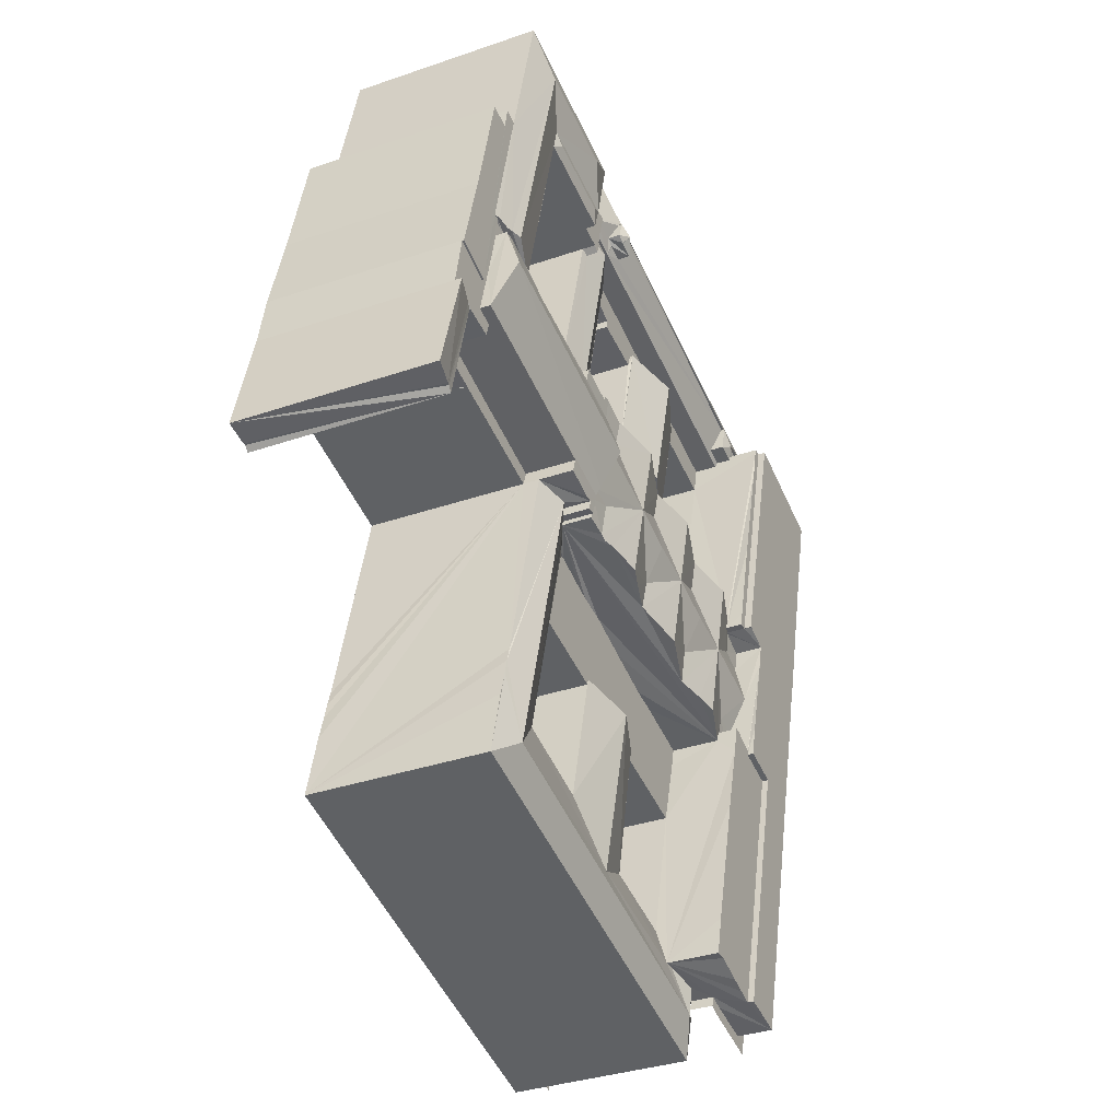
<metadata>
{"format":"obj","ext":"obj","renderer":"f3d","projection":"perspective","resolution":1024,"background":"white","views":[{"elev":-34.6,"azim":-65.1,"up":"+Y"}]}
</metadata>
<code>
v 15.08 2.227 -5.687
v 18.58 1.227 -5.687
v 21.2 11.23 -5.687
v 13.58 13.23 -5.687
v 13.2 11.73 -5.687
v 2.703 14.73 -5.687
v 3.078 16.23 -5.687
v -5.422 18.23 -5.687
v -8.047 8.227 -5.687
v -3.797 7.227 -5.687
v 0.8283 5.727 -5.687
v 5.453 4.727 -5.687
v 10.45 3.227 -5.687
v 7.703 13.23 -5.687
v -9.922 31.23 -3.798
v -15.8 9.727 -3.789
v -9.297 30.73 -3.62
v -8.547 34.23 -3.677
v -5.922 33.23 -3.002
v -9.922 8.727 -4.189
v -8.547 8.227 -4.956
v -8.047 8.227 -5.196
v -5.422 18.23 -5.179
v -2.172 31.23 -5.157
v -1.797 32.23 -5.155
v -4.922 32.73 -3.563
v -12.42 8.727 -2.966
v -12.05 8.727 -3.16
v -11.92 9.227 -3.159
v -11.17 9.227 -3.583
v -10.3 8.727 -4.021
v 13.58 13.23 -5.394
v 16.95 25.73 -5.351
v 17.2 26.73 -5.348
v 11.83 28.23 -3.32
v 7.703 13.23 -3.32
v 13.2 11.73 -5.399
v 6.703 29.73 -5.389
v 6.203 28.23 -5.384
v 3.078 16.23 -5.344
v 2.703 14.73 -5.339
v 14.2 -17.77 -5.208
v 14.7 -15.77 -5.208
v 10.58 -14.77 -5.208
v 8.578 -14.27 -5.208
v 5.828 -13.77 -5.208
v 0.9533 -12.27 -5.208
v -3.797 -10.77 -5.208
v -6.797 -10.27 -5.208
v -8.547 -9.773 -5.208
v -11.67 -8.773 -5.208
v -12.8 -8.773 -5.208
v -15.3 -17.77 -5.208
v -6.422 -19.77 -5.208
v -6.297 -19.27 -5.208
v -1.297 -20.77 -5.208
v 3.453 -21.77 -5.208
v 3.203 -22.77 -5.208
v 12.2 -24.77 -5.208
v 26.58 27.73 2.202
v 19.08 -0.2725 2.202
v 19.33 -0.2725 2.202
v 19.95 -8.273 2.202
v 18.7 -12.77 2.202
v 17.95 -15.77 2.202
v 17.83 -16.27 2.202
v 21.83 -17.27 2.202
v 14.58 -44.77 2.202
v 19.2 -45.77 2.202
v 26.45 -18.77 2.202
v 29.7 -6.773 2.202
v 30.58 -3.273 2.202
v 30.95 -2.273 2.202
v 37.95 24.23 2.202
v 21.2 -3.773 2.202
v 21.83 -1.273 2.202
v 17.83 -16.27 1.592
v 17.95 -15.77 1.592
v 15.45 -14.77 1.592
v 14.95 -14.77 1.592
v 14.7 -15.77 1.592
v 14.2 -17.77 1.592
v 12.2 -24.77 1.592
v 8.453 -38.77 1.592
v 7.453 -42.77 1.592
v 8.703 -42.77 1.592
v 11.45 -43.77 1.592
v 13.08 -44.27 1.592
v 14.58 -44.77 1.592
v 21.83 -17.27 1.592
v -4.172 38.73 -1.89
v 30.83 29.23 -1.91
v 35.33 32.23 -3.195
v -6.922 43.23 -3.232
v -4.422 35.73 -2.94
v -4.422 34.73 -3.41
v -4.297 35.73 -2.945
v -5.172 36.23 -2.946
v -4.547 38.23 -1.996
v -7.797 36.73 -2.995
v -8.047 35.73 -3.408
v 23.58 27.73 -3.16
v 25.45 26.73 -3.408
v 25.58 27.23 -3.155
v 26.7 28.23 -2.606
v 31.83 27.23 -2.624
v 26.83 29.73 -2.069
v 26.2 27.73 -2.943
v 26.58 27.73 -2.945
v 32.08 28.23 -2.408
v -4.172 38.23 -2.009
v -2.172 37.73 -1.99
v -2.672 35.23 -2.93
v 24.33 30.73 -2.036
v 34.08 27.73 -3.208
v -8.547 36.73 -3.249
v 39.7 26.23 -1.27
v 34.08 27.73 -1.27
v 32.08 28.23 -1.27
v 31.83 27.23 -1.27
v 26.7 28.23 -1.27
v 26.58 27.73 -1.27
v 30.95 -2.273 -1.27
v 30.58 -3.273 -1.27
v 29.7 -6.773 -1.27
v 26.45 -18.77 -1.27
v 19.2 -45.77 -1.27
v 14.58 -44.77 -1.27
v 13.08 -44.27 -1.27
v 12.83 -45.27 -1.27
v 13.95 -45.77 -1.27
v 20.2 -47.27 -1.27
v 28.7 -15.27 -1.27
v 30.95 -7.273 -1.27
v 32.2 -2.273 -1.27
v 37.95 24.23 -1.27
v 27.83 -18.77 -1.27
v 28.7 -15.77 -1.27
v -35.55 0.7275 -0.4736
v -19.42 -3.773 -0.4281
v -14.8 -4.773 -0.4168
v -14.55 -3.773 -0.03458
v -13.3 0.7275 1.544
v -35.92 6.727 1.587
v -37.42 1.227 -0.4788
v -12.17 5.227 -0.07381
v -11.8 6.227 -0.4589
v -16.42 7.727 -0.4483
v -27.3 10.23 -0.4231
v -28.3 10.73 -0.4207
v -33.42 12.23 -0.4088
v -34.55 12.23 -0.4062
v -16.05 -6.273 -0.4343
v -16.3 -7.273 -0.4391
v -15.42 -7.273 -0.4371
v -14.92 -5.273 -0.4215
v -19.92 -5.273 -0.4437
v -16.92 -6.273 -0.4364
v -26.17 -28.77 -3.93
v -25.3 -36.77 -2.778
v -16.92 -6.273 -2.749
v -19.92 -5.273 -3.931
v -25.67 -27.27 -3.93
v -28.92 -39.27 -3.939
v -26.55 -30.27 -3.908
v -27.3 -32.77 -3.918
v 10.83 -46.77 -2.793
v 8.703 -42.77 -3.554
v 7.453 -42.77 -3.567
v -6.297 -39.77 -3.532
v 11.45 -43.77 -2.758
v 12.83 -50.27 -4.017
v -10.42 -33.77 -4.915
v -18.92 -31.27 -4.981
v -0.04673 -36.77 -4.984
v 8.453 -38.77 -5.001
v 13.95 -45.77 -3.938
v 12.83 -45.27 -3.515
v -15.55 -7.773 -3.569
v -15.42 -7.273 -3.567
v -16.3 -7.273 -3.18
v -16.05 -6.273 -3.176
v -15.3 -17.77 -4.962
v -12.8 -8.773 -4.949
v -13.3 -8.273 -4.714
v -1.297 -20.77 -3.474
v -6.297 -19.27 -5.073
v -6.422 -19.77 -5.066
v 3.203 -22.77 -5.066
v 3.453 -21.77 -5.072
v 6.703 29.73 -5.738
v 11.83 28.23 -5.738
v 17.2 26.73 -5.738
v 16.95 25.73 -5.738
v 24.7 23.73 -5.738
v 25.08 25.23 -5.738
v 25.45 26.73 -5.738
v -4.422 34.73 -5.738
v -4.922 32.73 -5.738
v -1.797 32.23 -5.738
v -2.172 31.23 -5.738
v 0.7033 30.23 -5.738
v 0.4533 29.23 -5.738
v 6.203 28.23 -5.738
v -32.92 13.73 -0.647
v -31.8 13.73 -0.2961
v -24.3 41.23 -0.2767
v -27.05 46.23 -1.464
v -31.42 29.23 -1.401
v -35.17 14.23 -1.364
v -34.55 14.23 -1.164
v -33.55 13.73 -0.8382
v -27.67 13.23 -1.474
v -22.17 34.23 -1.42
v -21.55 36.73 -1.414
v -27.8 12.23 -1.475
v -32.8 29.73 -1.41
v -33.3 27.23 -1.405
v -35.55 27.73 -1.421
v -38.67 15.23 -1.39
v -41.17 6.227 -1.369
v -37.17 4.727 -1.338
v -11.42 34.23 -1.327
v -10.55 37.23 -1.379
v -9.297 41.73 -1.437
v -14.17 38.73 -0.2373
v -13.05 33.23 -1.018
v -12.17 31.73 -1.383
v -20.8 35.23 -1.083
v -37.42 1.227 -1.536
v -35.92 6.727 -1.536
v -34.55 12.23 -1.536
v -33.42 12.23 -1.536
v -32.92 13.73 -1.536
v -37.17 4.727 -1.536
v -41.17 6.227 -1.536
v -42.3 0.7275 -1.536
v -39.67 0.2275 -1.536
v -39.17 -0.2725 -1.536
v -36.05 -0.7725 -1.536
v -35.55 0.7275 -1.536
v -33.55 13.73 -1.536
v -34.55 14.23 -1.536
v -6.797 -10.27 0.2842
v -3.797 -10.77 -0.5395
v -2.672 -7.273 -0.5298
v -6.172 -1.273 0.7937
v -8.547 -9.773 0.7768
v -0.1717 2.227 -0.5456
v 0.8283 5.727 -0.5201
v -3.797 7.227 0.8093
v 3.203 -3.773 0.7918
v 5.453 4.727 0.8142
v -1.547 -2.773 0.792
v -11.67 -8.773 -0.1061
v -12.17 -4.273 -0.5461
v -13.3 -8.273 -0.5418
v -12.8 -8.773 -0.407
v -9.672 4.727 -0.5584
v -8.047 8.227 -0.4067
v -8.547 8.227 -0.5392
v -13.3 0.7275 0.7962
v -12.17 5.227 -0.5537
v -14.55 -3.773 -0.5502
v -14.92 -5.273 -0.5701
v -15.42 -7.273 -0.6006
v -15.55 -7.773 -0.6081
v -14.8 -4.773 -0.5632
v 16.33 -12.27 -0.5442
v 18.7 -12.77 -0.5506
v 19.95 -8.273 0.7939
v 12.83 -6.273 0.7955
v 14.95 -14.77 -0.3971
v 15.45 -14.77 -0.5459
v 0.9533 -12.27 0.7841
v 8.578 -14.27 0.2437
v 10.58 -14.77 0.7958
v 6.828 -9.773 -0.5378
v 5.828 -13.77 -0.5313
v 14.7 -15.77 -0.3968
v 17.95 -15.77 -0.6081
v -11.8 6.227 -0.6145
v -11.17 9.227 -0.6077
v -11.92 9.227 -0.607
v -12.42 8.727 -0.6082
v -15.8 9.727 -0.6055
v -16.42 7.727 -0.6109
v -12.05 8.727 -0.6085
v -9.922 8.727 -0.578
v -10.3 8.727 -0.586
v 21.2 -3.773 -0.5477
v 18.83 -2.773 -0.5348
v 8.078 -5.273 0.7913
v 9.328 -0.7725 -0.5271
v 10.45 3.227 -0.5265
v 15.08 2.227 0.7838
v 18.2 -0.2725 -0.21
v 18.58 1.227 -0.2141
v 19.33 -0.2725 -0.5457
v 21.83 -1.273 -0.6081
v 19.08 -0.2725 -0.4629
v -31.67 -2.273 -5.54
v -31.8 -2.273 -5.54
v -19.92 -5.273 -5.54
v -19.42 -3.773 -5.54
v -35.55 0.7275 -5.54
v -36.05 -0.7725 -5.54
v -35.67 -1.273 -5.54
v -27.3 10.23 -4.965
v -16.42 7.727 -4.965
v -15.8 9.727 -4.965
v -27.67 13.23 -4.965
v -27.8 12.23 -4.965
v -28.3 10.73 -4.965
v 26.2 27.73 1.455
v 25.7 27.73 1.455
v 25.58 27.23 1.455
v 24.7 23.73 1.455
v 21.2 11.23 1.455
v 18.58 1.227 1.455
v 18.2 -0.2725 1.455
v 19.08 -0.2725 1.455
v 26.58 27.73 1.455
v 25.45 26.73 1.455
v 25.08 25.23 1.455
v -42.92 -11.27 -1.539
v -39.17 -0.2725 -1.669
v -42.3 0.7275 -0.8693
v -45.42 -10.77 -1.069
v -42.67 -11.27 -1.585
v -42.17 -11.77 -1.671
v -8.547 34.23 -2.416
v -8.047 35.73 -2.416
v -7.797 36.73 -2.416
v -8.547 36.73 -2.416
v -10.55 37.23 -2.416
v -11.42 34.23 -2.416
v -12.17 31.73 -2.416
v -9.922 31.23 -2.416
v -9.297 30.73 -2.416
v -33.42 12.23 -1.821
v -28.3 10.73 -1.821
v -27.8 12.23 -1.821
v -31.8 13.73 -1.821
v -32.92 13.73 -1.821
v -5.922 33.23 -3.677
v -4.922 32.73 -3.677
v -4.422 34.73 -3.677
v -8.047 35.73 -3.677
v -34.55 14.23 -1.369
v 25.2 28.73 -1.285
v 23.58 27.73 -1.698
v 25.58 27.23 -1.698
v 25.7 27.73 -1.702
v 24.33 30.73 -1.698
v 26.2 27.73 -1.702
v 26.83 29.73 -1.703
v -3.797 36.73 -0.9709
v -2.672 35.23 -1.643
v -2.172 37.73 -1.741
v -4.297 35.73 -1.639
v -5.172 36.23 -1.638
v -4.422 35.73 -1.639
v -4.547 38.23 -1.638
v -4.172 38.23 -1.652
v -10.55 37.23 -21.61
v -8.547 36.73 -21.61
v -12.17 31.73 -21.61
v -9.922 31.23 -21.61
v -42.17 -11.77 -21.61
v -39.17 -0.2725 -21.61
v -45.42 -10.77 -21.61
v -42.3 0.7275 -21.61
v -42.67 -11.27 -21.61
v -42.92 -11.27 -21.61
v 21.2 11.23 -21.61
v 24.7 23.73 -21.61
v -15.8 9.727 -21.61
v -27.67 13.23 -21.61
v -31.8 -2.273 -21.61
v -19.92 -5.273 -21.61
v -35.67 -1.273 -21.61
v -31.67 -2.273 -21.61
v -36.05 -0.7725 -21.61
v -41.17 6.227 -21.61
v -22.17 34.23 -21.61
v -9.297 41.73 -21.61
v -27.05 46.23 -21.61
v -31.42 29.23 -21.61
v -32.8 29.73 -21.61
v -33.3 27.23 -21.61
v -35.55 27.73 -21.61
v -38.67 15.23 -21.61
v 16.95 25.73 -21.61
v -2.172 31.23 -21.61
v 0.7033 30.23 -21.61
v 0.4533 29.23 -21.61
v 6.203 28.23 -21.61
v -0.04673 -36.77 -21.61
v 3.203 -22.77 -21.61
v -10.42 -33.77 -21.61
v -6.422 -19.77 -21.61
v -18.92 -31.27 -21.61
v -15.3 -17.77 -21.61
v -28.92 -39.27 -21.61
v -25.67 -27.27 -21.61
v -26.17 -28.77 -21.61
v -26.55 -30.27 -21.61
v -27.3 -32.77 -21.61
v 12.83 -50.27 -21.61
v 13.95 -45.77 -21.61
v 8.453 -38.77 -21.61
v 39.7 26.23 -21.61
v 34.08 27.73 -21.61
v 13.08 -44.27 -3.514
v -6.922 43.23 -21.61
v 35.33 32.23 -21.61
v 12.2 -24.77 -21.61
v 3.078 16.23 -21.61
v 13.58 13.23 -21.61
v -5.422 18.23 -21.61
v 28.7 -15.27 -21.61
v 30.95 -7.273 -21.61
v 32.2 -2.273 -21.61
v 20.2 -47.27 -21.61
v 28.7 -15.77 -21.61
v 27.83 -18.77 -21.61
f 1 2 3
f 3 4 5
f 6 7 8
f 8 9 10
f 10 11 12
f 12 13 1
f 1 3 5
f 6 8 10
f 10 12 1
f 1 5 14
f 14 6 10
f 10 1 14
f 15 16 17
f 18 17 19
f 20 21 22
f 22 23 24
f 24 25 26
f 26 19 27
f 27 28 29
f 30 31 20
f 20 22 24
f 24 26 27
f 30 20 24
f 24 27 29
f 29 30 24
f 27 19 17
f 17 16 27
f 32 33 34
f 34 35 36
f 36 37 32
f 32 34 36
f 36 35 38
f 38 39 40
f 40 41 36
f 36 38 40
f 42 43 44
f 44 45 46
f 47 48 49
f 50 51 52
f 52 53 54
f 55 56 57
f 57 58 59
f 59 42 44
f 46 47 49
f 49 50 52
f 52 54 55
f 57 59 44
f 46 49 52
f 52 55 57
f 57 44 46
f 46 52 57
f 60 61 62
f 63 64 65
f 65 66 67
f 67 68 69
f 70 71 72
f 72 73 74
f 74 60 62
f 75 63 65
f 67 69 70
f 72 74 62
f 75 65 67
f 67 70 72
f 72 62 76
f 76 75 67
f 67 72 76
f 77 78 79
f 79 80 81
f 82 83 84
f 84 85 86
f 86 87 88
f 88 89 90
f 77 79 81
f 82 84 86
f 86 88 90
f 90 77 81
f 81 82 86
f 86 90 81
f 91 92 93
f 93 94 91
f 95 96 97
f 96 95 98
f 98 99 100
f 100 101 96
f 96 98 100
f 102 103 104
f 105 106 92
f 107 108 109
f 105 92 107
f 107 109 105
f 92 106 110
f 91 111 112
f 113 97 96
f 96 102 114
f 114 91 112
f 113 96 114
f 114 112 113
f 102 96 103
f 110 115 93
f 92 110 93
f 100 99 91
f 91 94 116
f 116 100 91
f 99 111 91
f 117 118 119
f 120 121 122
f 123 124 125
f 125 126 127
f 128 129 130
f 130 131 132
f 133 134 135
f 117 119 120
f 120 122 136
f 123 125 127
f 127 128 130
f 133 135 117
f 117 120 136
f 127 130 132
f 133 117 136
f 123 127 132
f 133 136 123
f 133 123 132
f 133 132 137
f 137 138 133
f 139 140 141
f 142 143 144
f 144 145 139
f 139 141 142
f 142 144 139
f 146 147 148
f 149 150 151
f 151 152 144
f 144 143 146
f 146 148 149
f 149 151 144
f 144 146 149
f 153 154 155
f 156 141 140
f 140 157 158
f 153 155 156
f 156 140 158
f 158 153 156
f 159 160 161
f 161 162 163
f 163 159 161
f 164 160 165
f 165 166 164
f 159 165 160
f 167 168 169
f 169 170 167
f 168 167 171
f 164 172 167
f 167 160 164
f 160 167 170
f 170 173 174
f 174 160 170
f 175 170 169
f 175 169 176
f 167 172 177
f 171 167 178
f 178 167 177
f 179 180 181
f 181 182 161
f 161 160 174
f 183 184 185
f 181 161 174
f 174 183 185
f 179 181 174
f 174 185 179
f 173 170 186
f 186 170 175
f 186 187 188
f 188 173 186
f 189 190 186
f 186 175 189
f 191 192 193
f 193 194 195
f 196 197 198
f 198 199 200
f 200 201 202
f 202 203 204
f 193 195 196
f 196 198 200
f 200 202 204
f 191 193 196
f 200 204 191
f 191 196 200
f 205 206 207
f 207 208 209
f 209 210 211
f 211 212 205
f 205 207 209
f 209 211 205
f 213 214 215
f 215 207 206
f 206 216 213
f 213 215 206
f 210 209 217
f 218 219 220
f 220 221 222
f 222 210 217
f 218 220 222
f 222 217 218
f 223 224 225
f 225 226 223
f 227 228 223
f 207 226 225
f 225 208 207
f 215 223 226
f 226 207 215
f 214 228 227
f 227 229 214
f 229 227 223
f 223 215 229
f 215 214 229
f 230 231 232
f 232 233 234
f 235 236 237
f 238 239 240
f 240 241 230
f 232 234 242
f 235 237 238
f 238 240 230
f 232 242 243
f 235 238 230
f 230 232 243
f 243 235 230
f 244 245 246
f 246 247 248
f 248 244 246
f 247 249 250
f 250 251 247
f 249 252 253
f 253 250 249
f 254 252 249
f 249 247 254
f 246 252 254
f 254 247 246
f 255 248 247
f 247 256 257
f 257 258 255
f 255 247 257
f 259 247 251
f 251 260 261
f 261 259 251
f 262 247 259
f 259 263 262
f 264 256 247
f 247 262 264
f 265 257 256
f 257 265 266
f 266 267 257
f 256 264 268
f 268 265 256
f 269 270 271
f 271 272 269
f 273 274 269
f 245 275 252
f 252 246 245
f 276 277 272
f 272 278 279
f 279 276 272
f 275 279 278
f 278 252 275
f 277 280 273
f 273 269 272
f 272 277 273
f 269 274 281
f 269 281 270
f 282 283 284
f 285 286 287
f 282 284 288
f 288 285 287
f 287 282 288
f 259 261 289
f 290 283 282
f 282 259 289
f 289 290 282
f 282 263 259
f 272 271 291
f 291 292 272
f 278 272 293
f 293 252 278
f 293 272 294
f 294 252 293
f 252 294 295
f 295 253 252
f 294 272 296
f 296 295 294
f 272 292 297
f 297 298 296
f 296 272 297
f 299 292 300
f 292 291 300
f 292 299 301
f 301 297 292
f 302 303 304
f 304 305 306
f 306 307 308
f 302 304 306
f 306 308 302
f 309 310 311
f 311 312 313
f 313 314 309
f 309 311 313
f 315 316 317
f 318 319 320
f 320 321 322
f 322 323 315
f 315 317 324
f 318 320 322
f 322 315 324
f 325 318 322
f 322 324 325
f 326 327 238
f 238 328 326
f 329 326 328
f 330 331 327
f 327 326 330
f 332 333 334
f 335 336 337
f 337 338 339
f 339 340 332
f 332 334 335
f 335 337 339
f 339 332 335
f 341 342 343
f 343 344 345
f 345 341 343
f 346 347 348
f 348 349 18
f 18 346 348
f 210 222 350
f 351 352 353
f 351 353 354
f 355 352 351
f 351 354 356
f 351 356 357
f 355 351 357
f 358 359 360
f 361 359 358
f 358 362 363
f 363 361 358
f 364 362 358
f 364 358 360
f 360 365 364
f 101 100 334
f 332 340 17
f 17 18 349
f 101 334 333
f 333 332 17
f 17 349 101
f 101 333 17
f 100 116 334
f 336 335 366
f 367 366 116
f 334 116 335
f 366 335 116
f 15 17 340
f 339 338 368
f 368 369 15
f 15 340 339
f 339 368 15
f 370 371 327
f 327 331 370
f 328 237 329
f 372 329 373
f 237 373 329
f 374 370 331
f 326 329 372
f 375 374 331
f 330 326 372
f 372 375 331
f 331 330 372
f 104 103 353
f 354 353 316
f 321 320 297
f 2 298 3
f 376 3 377
f 197 196 103
f 353 103 316
f 320 319 297
f 377 3 195
f 196 195 103
f 316 103 317
f 319 318 297
f 3 298 195
f 103 195 317
f 318 325 297
f 195 298 317
f 325 324 297
f 298 297 317
f 324 317 297
f 136 122 74
f 60 74 323
f 316 315 354
f 108 356 109
f 74 122 323
f 315 323 354
f 109 356 122
f 323 122 354
f 356 354 122
f 378 379 311
f 312 311 379
f 380 381 304
f 304 303 380
f 382 383 302
f 307 240 239
f 239 238 327
f 327 371 384
f 384 382 302
f 307 239 327
f 384 302 308
f 307 327 384
f 384 308 307
f 383 380 302
f 303 302 380
f 369 378 15
f 286 16 287
f 310 287 311
f 378 311 15
f 287 16 311
f 15 311 16
f 341 345 234
f 234 233 341
f 385 373 236
f 237 236 373
f 307 306 241
f 241 240 307
f 386 368 338
f 338 228 214
f 214 386 338
f 336 366 387
f 387 225 224
f 224 223 228
f 228 338 337
f 336 387 224
f 224 228 337
f 337 336 224
f 387 388 225
f 208 225 388
f 388 389 208
f 209 208 389
f 389 390 209
f 217 209 390
f 390 391 217
f 218 217 391
f 391 392 218
f 219 218 392
f 392 393 219
f 220 219 393
f 220 393 236
f 220 236 221
f 393 385 236
f 236 235 222
f 222 221 236
f 344 343 216
f 216 206 205
f 212 205 211
f 211 210 350
f 350 243 242
f 234 345 344
f 344 216 205
f 205 211 350
f 350 242 234
f 234 344 205
f 205 350 234
f 379 386 214
f 213 216 343
f 343 342 314
f 312 379 214
f 214 213 343
f 343 314 313
f 313 312 214
f 214 343 313
f 394 377 195
f 195 194 394
f 395 396 202
f 202 201 395
f 396 397 202
f 203 202 397
f 397 398 204
f 204 203 397
f 58 57 190
f 190 189 175
f 175 399 400
f 58 190 175
f 175 400 58
f 55 54 187
f 188 187 173
f 401 173 402
f 187 54 173
f 402 173 54
f 401 403 173
f 174 173 403
f 53 52 184
f 183 174 403
f 403 404 53
f 53 184 183
f 183 403 53
f 305 304 140
f 157 140 162
f 165 159 166
f 164 166 405
f 381 406 304
f 140 304 162
f 166 159 405
f 406 407 304
f 162 304 163
f 159 163 405
f 407 408 304
f 163 304 405
f 408 409 304
f 405 304 409
f 405 410 172
f 172 164 405
f 410 411 177
f 177 172 410
f 412 399 176
f 175 176 399
f 181 180 266
f 266 155 154
f 154 181 266
f 263 282 147
f 147 146 143
f 143 142 141
f 156 155 266
f 268 264 262
f 262 263 147
f 141 156 266
f 265 268 262
f 262 147 143
f 141 266 265
f 262 143 141
f 141 265 262
f 282 287 147
f 150 149 151
f 152 151 232
f 341 233 342
f 314 342 309
f 310 309 287
f 147 287 148
f 151 149 232
f 309 342 287
f 148 287 149
f 232 149 233
f 342 233 287
f 149 287 233
f 232 231 152
f 144 152 145
f 230 145 231
f 152 231 145
f 241 306 305
f 305 140 139
f 139 145 230
f 241 305 139
f 139 230 241
f 161 182 153
f 158 157 162
f 162 161 153
f 153 158 162
f 182 181 153
f 154 153 181
f 413 414 117
f 119 118 110
f 414 115 117
f 118 117 110
f 115 110 117
f 415 178 129
f 130 129 178
f 416 367 94
f 116 94 367
f 348 198 197
f 197 103 96
f 96 101 349
f 348 197 96
f 96 349 348
f 414 417 93
f 93 115 414
f 417 416 93
f 94 93 416
f 281 274 78
f 80 79 273
f 274 273 78
f 79 78 273
f 273 280 80
f 85 84 169
f 412 176 418
f 43 42 280
f 80 280 81
f 84 83 169
f 418 176 59
f 42 59 280
f 81 280 82
f 83 82 169
f 176 169 59
f 280 59 82
f 169 82 59
f 128 127 69
f 69 68 89
f 86 85 169
f 169 168 171
f 171 415 129
f 129 128 69
f 87 86 169
f 169 171 129
f 129 69 89
f 88 87 169
f 169 129 89
f 89 88 169
f 299 300 76
f 62 61 322
f 322 321 297
f 301 299 76
f 76 62 322
f 322 297 301
f 301 76 322
f 300 291 76
f 66 65 77
f 281 78 270
f 291 271 76
f 65 64 77
f 270 78 271
f 76 271 75
f 64 63 77
f 271 78 75
f 63 75 77
f 78 77 75
f 77 90 67
f 67 66 77
f 90 89 67
f 68 67 89
f 123 136 74
f 70 69 127
f 124 123 74
f 71 70 127
f 125 124 74
f 72 71 127
f 126 125 74
f 73 72 127
f 127 126 74
f 74 73 127
f 323 322 60
f 61 60 322
f 404 402 54
f 54 53 404
f 400 418 59
f 59 58 400
f 110 106 119
f 120 119 106
f 106 105 120
f 121 120 105
f 105 109 121
f 122 121 109
f 57 56 190
f 186 190 187
f 55 187 56
f 190 56 187
f 193 192 34
f 35 34 38
f 191 38 192
f 34 192 38
f 191 204 38
f 39 38 40
f 41 40 6
f 419 7 398
f 38 204 40
f 6 40 7
f 398 7 204
f 40 204 7
f 194 193 34
f 34 33 32
f 32 37 5
f 4 420 394
f 194 34 32
f 32 5 4
f 4 394 194
f 194 32 4
f 201 200 25
f 23 24 22
f 22 9 8
f 8 421 395
f 201 25 24
f 24 22 8
f 8 395 201
f 201 24 8
f 200 199 25
f 19 26 18
f 199 347 25
f 18 26 346
f 25 347 26
f 346 26 347
f 376 420 3
f 4 3 420
f 419 421 7
f 8 7 421
f 14 5 37
f 37 36 41
f 41 6 14
f 14 37 41
f 2 1 298
f 296 298 295
f 253 295 250
f 251 250 260
f 289 290 283
f 284 283 29
f 30 29 31
f 21 20 22
f 9 22 10
f 1 13 298
f 260 250 261
f 283 289 29
f 31 29 20
f 22 20 10
f 13 12 298
f 250 295 261
f 289 261 29
f 20 29 10
f 12 11 298
f 261 295 29
f 10 29 11
f 298 11 295
f 29 295 11
f 29 28 284
f 288 284 28
f 28 27 288
f 286 285 16
f 27 16 288
f 285 288 16
f 180 179 266
f 267 266 179
f 44 43 280
f 280 277 276
f 279 275 245
f 244 248 255
f 255 258 257
f 257 267 179
f 179 185 184
f 184 52 51
f 45 44 280
f 280 276 279
f 245 244 255
f 255 257 179
f 179 184 51
f 46 45 280
f 245 255 179
f 179 51 50
f 47 46 280
f 279 245 179
f 179 50 49
f 48 47 280
f 280 279 179
f 179 49 48
f 48 280 179
f 238 237 328
f 199 198 348
f 348 347 199
f 235 243 350
f 350 222 235
f 107 114 357
f 355 357 114
f 114 102 355
f 352 355 102
f 102 104 353
f 353 352 102
f 108 107 357
f 357 356 108
f 112 111 360
f 365 360 364
f 99 364 111
f 360 111 364
f 99 98 364
f 362 364 98
f 97 113 359
f 361 359 363
f 363 362 98
f 95 97 359
f 359 363 98
f 98 95 359
f 113 112 360
f 360 359 113
f 414 417 416
f 366 387 388
f 389 390 391
f 391 392 393
f 393 385 379
f 386 368 369
f 396 397 398
f 376 420 378
f 378 379 385
f 373 372 375
f 374 370 371
f 384 382 383
f 383 380 381
f 406 407 408
f 408 409 403
f 401 403 409
f 409 405 399
f 412 399 405
f 405 410 411
f 422 423 424
f 424 413 414
f 414 416 367
f 389 391 393
f 393 379 386
f 369 378 421
f 419 421 378
f 376 378 385
f 385 373 375
f 375 374 371
f 384 383 381
f 406 408 403
f 401 409 399
f 412 405 411
f 422 424 414
f 389 393 386
f 369 421 395
f 419 378 420
f 385 375 371
f 381 406 403
f 402 401 399
f 418 412 411
f 388 389 386
f 386 369 395
f 398 419 420
f 376 385 371
f 381 403 404
f 402 399 400
f 418 411 425
f 366 388 386
f 398 420 394
f 376 371 384
f 381 404 402
f 402 400 418
f 367 366 386
f 396 398 394
f 376 384 381
f 381 402 418
f 414 367 386
f 395 396 394
f 376 381 418
f 414 386 395
f 395 394 377
f 377 376 418
f 414 395 377
f 377 418 425
f 422 414 377
f 426 422 377
f 377 425 427
f 427 426 377

</code>
